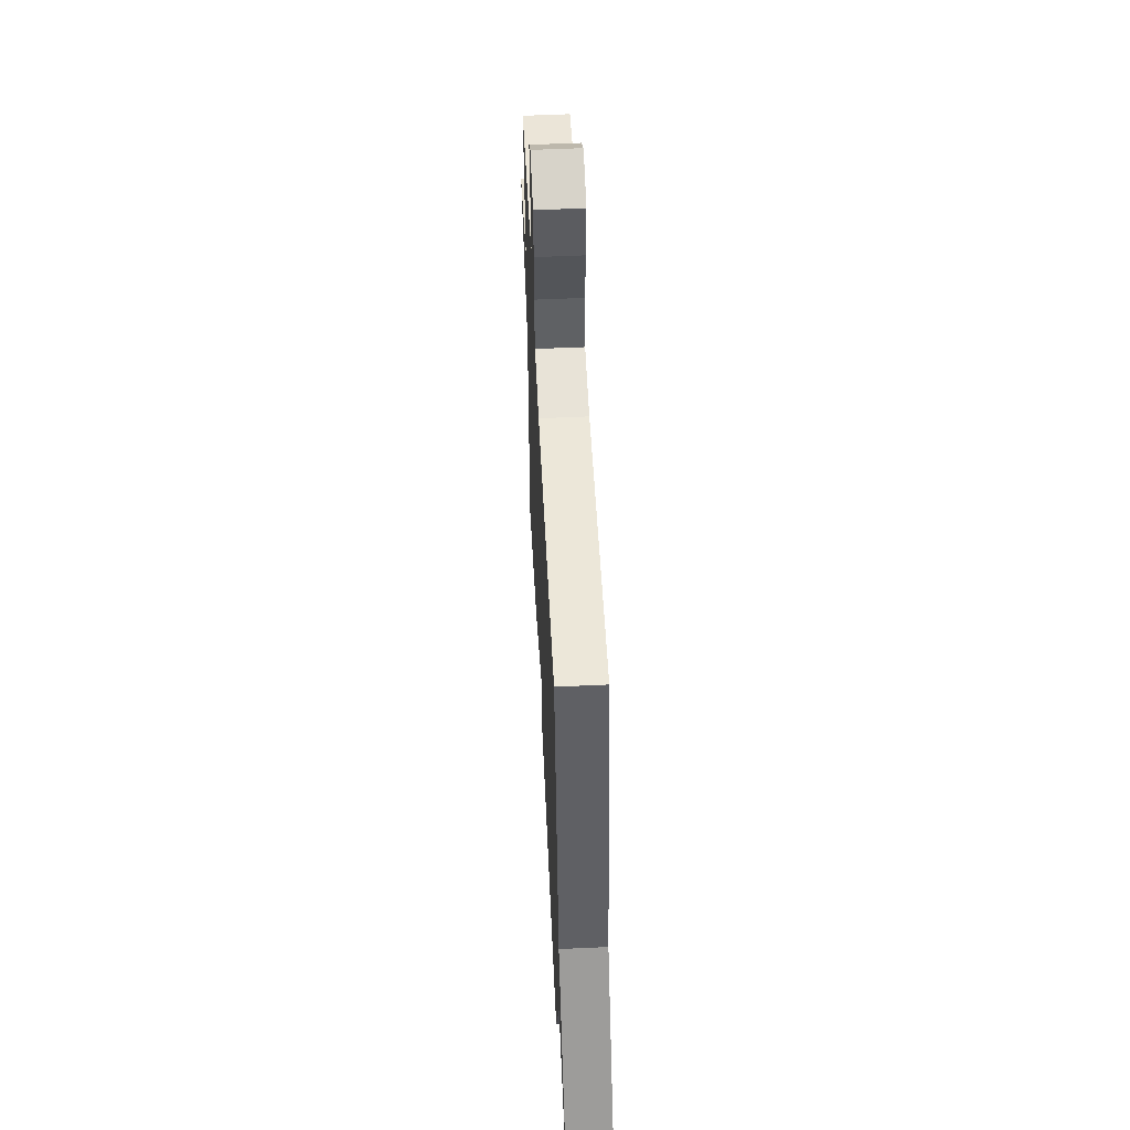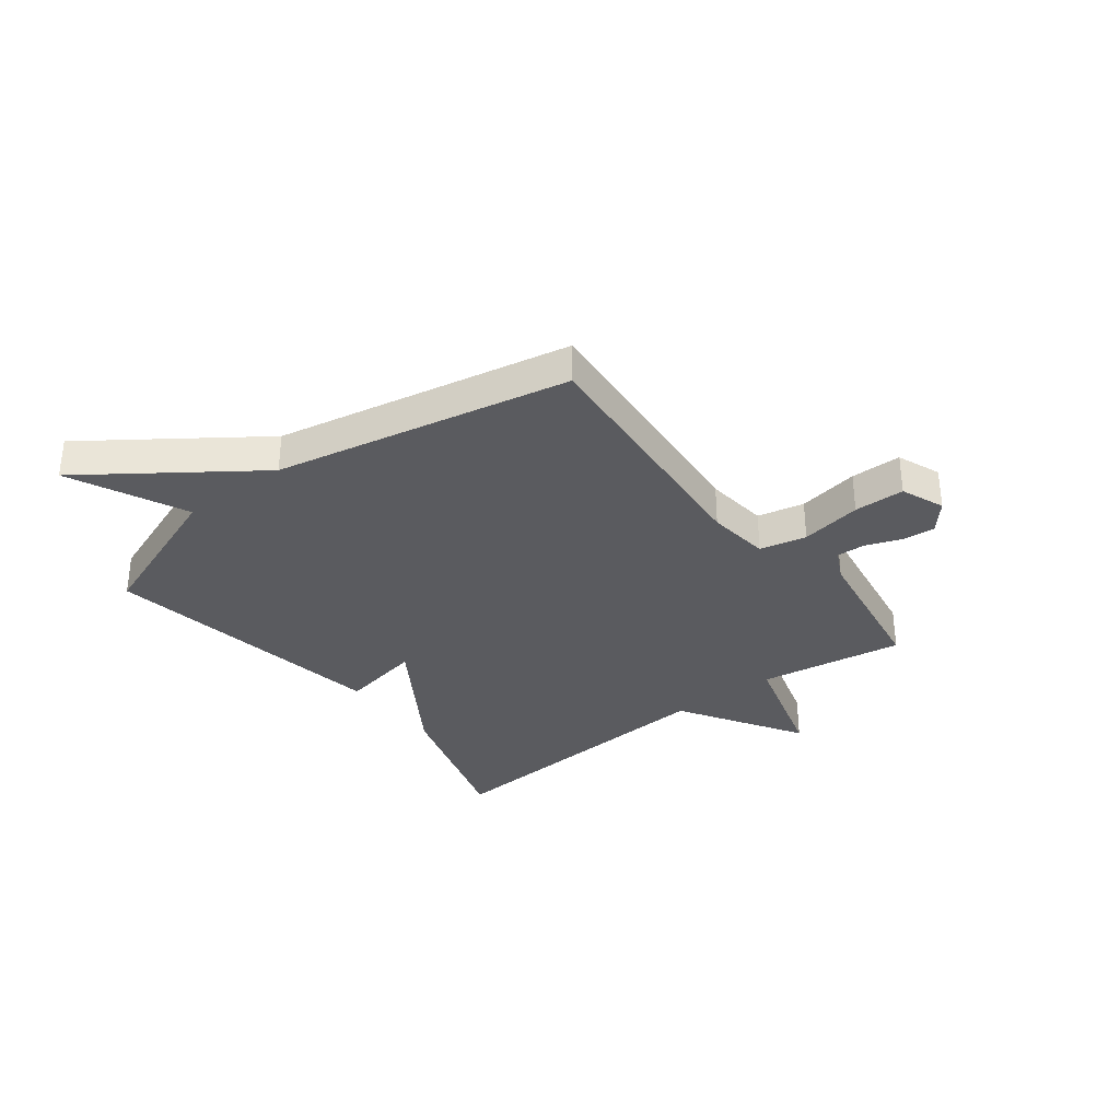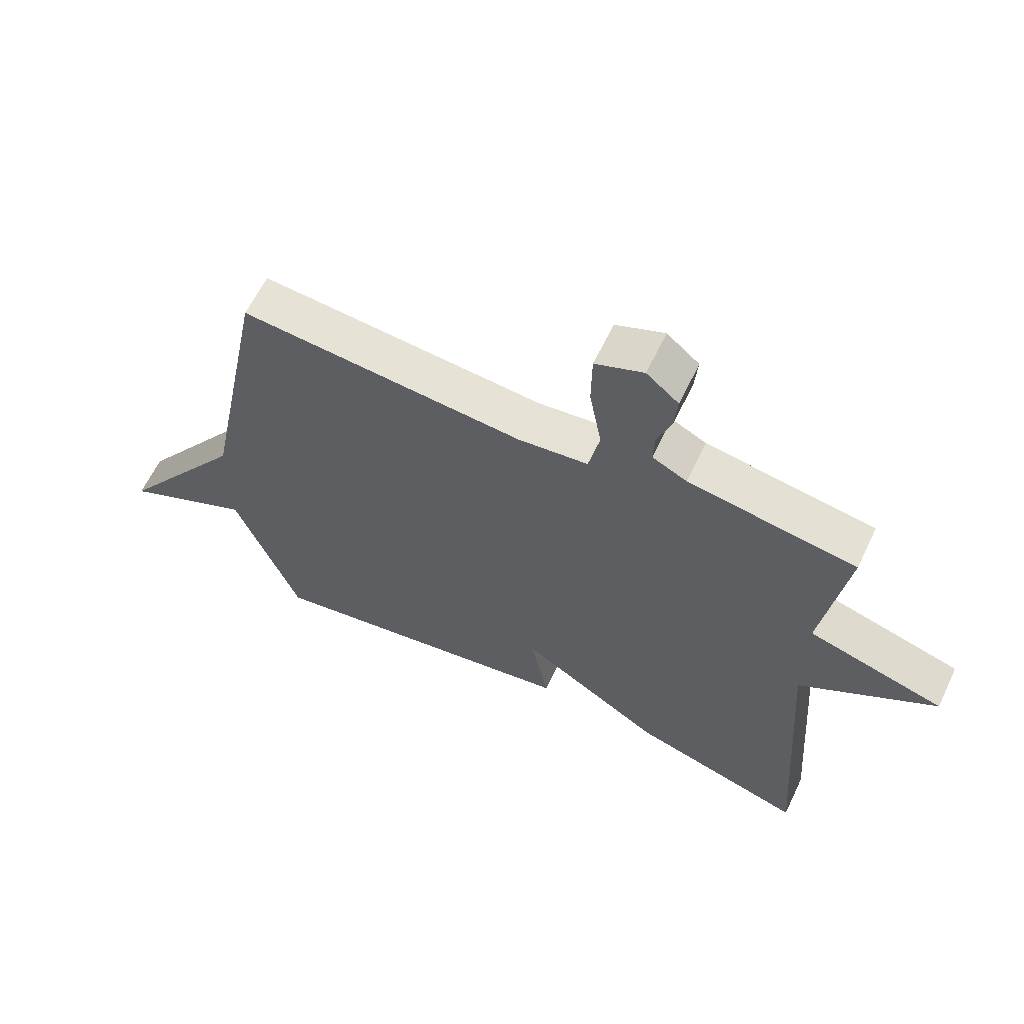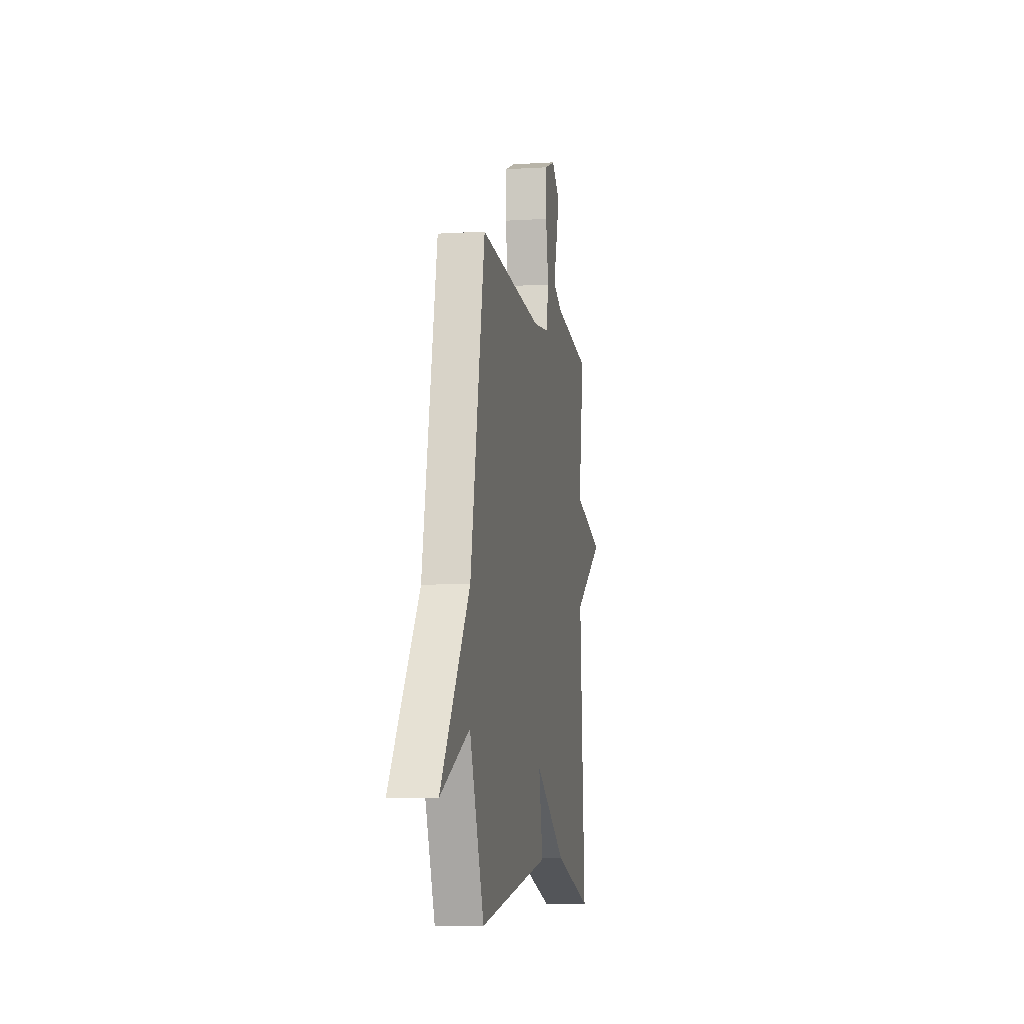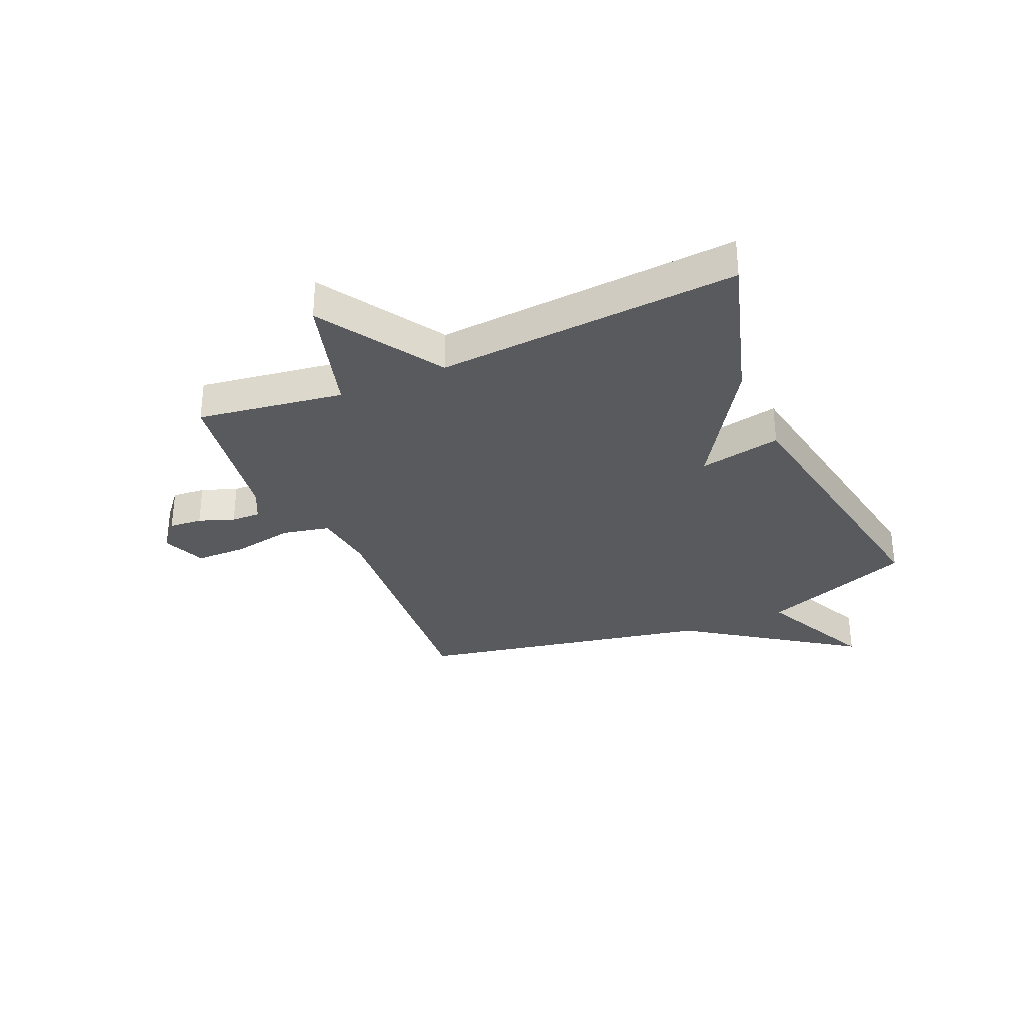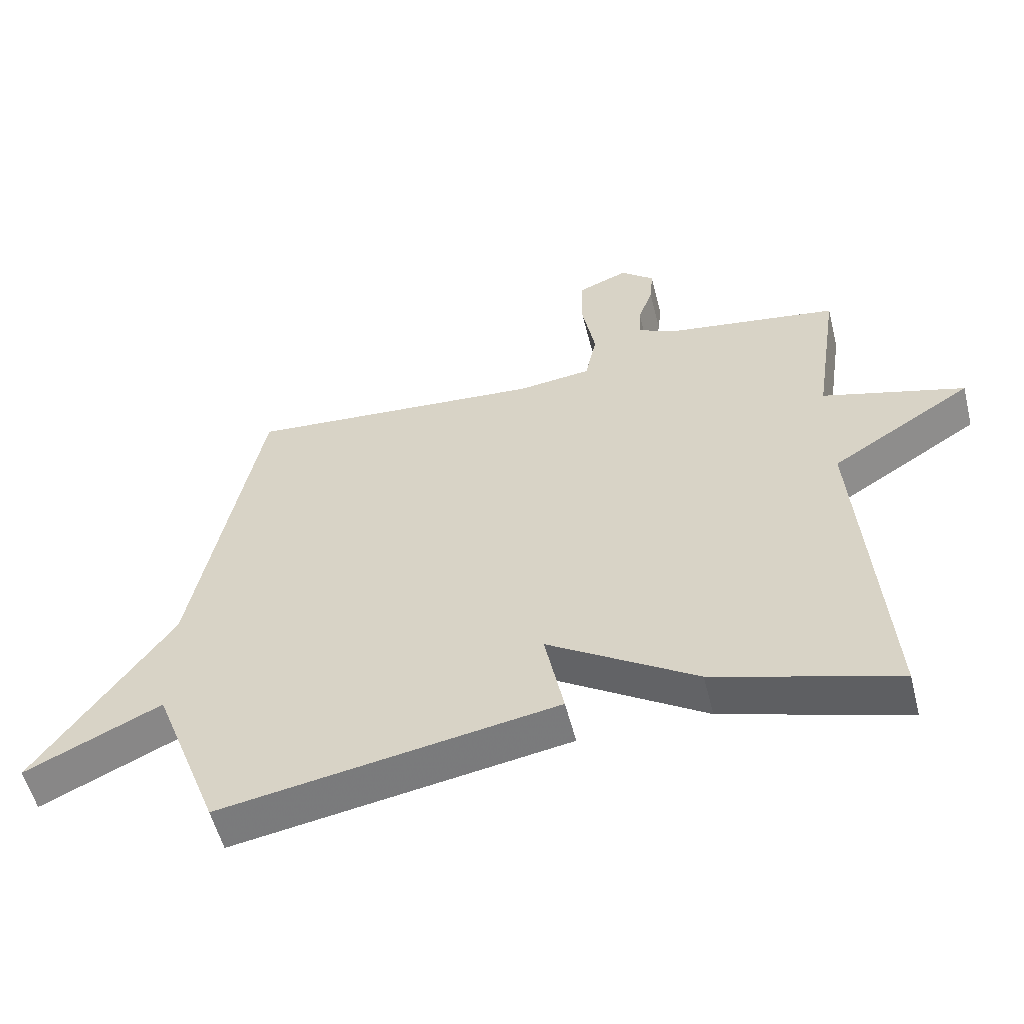
<metadata>
{"format":"obj","ext":"obj","renderer":"f3d","projection":"perspective","resolution":1024,"background":"white","views":[{"elev":55.2,"azim":-92.8,"up":"+Z"},{"elev":-33.4,"azim":-52.6,"up":"+Y"},{"elev":62.3,"azim":25.6,"up":"+Z"},{"elev":-7.7,"azim":-80.1,"up":"+Z"},{"elev":-31.7,"azim":113.7,"up":"+Y"},{"elev":-55.5,"azim":14.2,"up":"+Z"}]}
</metadata>
<code>
v 0.5 0.07 -0.5
v 0.219 0.07 -0.414
v -0.01 0.07 -0.267
v 0.019 0.07 -0.414
v -0.5 0.07 -0.5
v -0.604 0.07 -0.228
v -0.814 0.07 -0.326
v -0.604 0.07 -0.028
v -0.5 0.07 0.5
v -0.039 0.07 0.461
v 0.074 0.07 0.474
v 0.092 0.07 0.558
v 0.072 0.07 0.668
v 0.073 0.07 0.759
v 0.151 0.07 0.79
v 0.203 0.07 0.746
v 0.198 0.07 0.687
v 0.175 0.07 0.624
v 0.173 0.07 0.572
v 0.229 0.07 0.544
v 0.5 0.07 0.5
v 0.461 0.07 0.239
v 0.68 0.07 0.175
v 0.461 0.07 0.039
v 0.5 0 -0.5
v 0.219 0 -0.414
v -0.01 0 -0.267
v 0.019 0 -0.414
v -0.5 0 -0.5
v -0.604 0 -0.228
v -0.814 0 -0.326
v -0.604 0 -0.028
v -0.5 0 0.5
v -0.039 0 0.461
v 0.074 0 0.474
v 0.092 0 0.558
v 0.072 0 0.668
v 0.073 0 0.759
v 0.151 0 0.79
v 0.203 0 0.746
v 0.198 0 0.687
v 0.175 0 0.624
v 0.173 0 0.572
v 0.229 0 0.544
v 0.5 0 0.5
v 0.461 0 0.239
v 0.68 0 0.175
v 0.461 0 0.039
f 22 23 24
f 20 21 22
f 19 20 22 24
f 16 17 18
f 15 16 18
f 14 15 18
f 13 14 18
f 12 13 18
f 11 12 18 19
f 8 9 10
f 8 10 11
f 7 8 11
f 6 7 11
f 3 4 5 6
f 11 19 24
f 6 11 24
f 3 6 24
f 1 2 3 24
f 48 47 46
f 46 45 44
f 48 46 44 43
f 42 41 40
f 42 40 39
f 42 39 38
f 42 38 37
f 42 37 36
f 43 42 36 35
f 34 33 32
f 35 34 32
f 35 32 31
f 35 31 30
f 30 29 28 27
f 48 43 35
f 48 35 30
f 48 30 27
f 48 27 26 25
f 1 25 26 2
f 2 26 27 3
f 3 27 28 4
f 4 28 29 5
f 5 29 30 6
f 6 30 31 7
f 7 31 32 8
f 8 32 33 9
f 9 33 34 10
f 10 34 35 11
f 11 35 36 12
f 12 36 37 13
f 13 37 38 14
f 14 38 39 15
f 15 39 40 16
f 16 40 41 17
f 17 41 42 18
f 18 42 43 19
f 19 43 44 20
f 20 44 45 21
f 21 45 46 22
f 22 46 47 23
f 23 47 48 24
f 24 48 25 1

</code>
